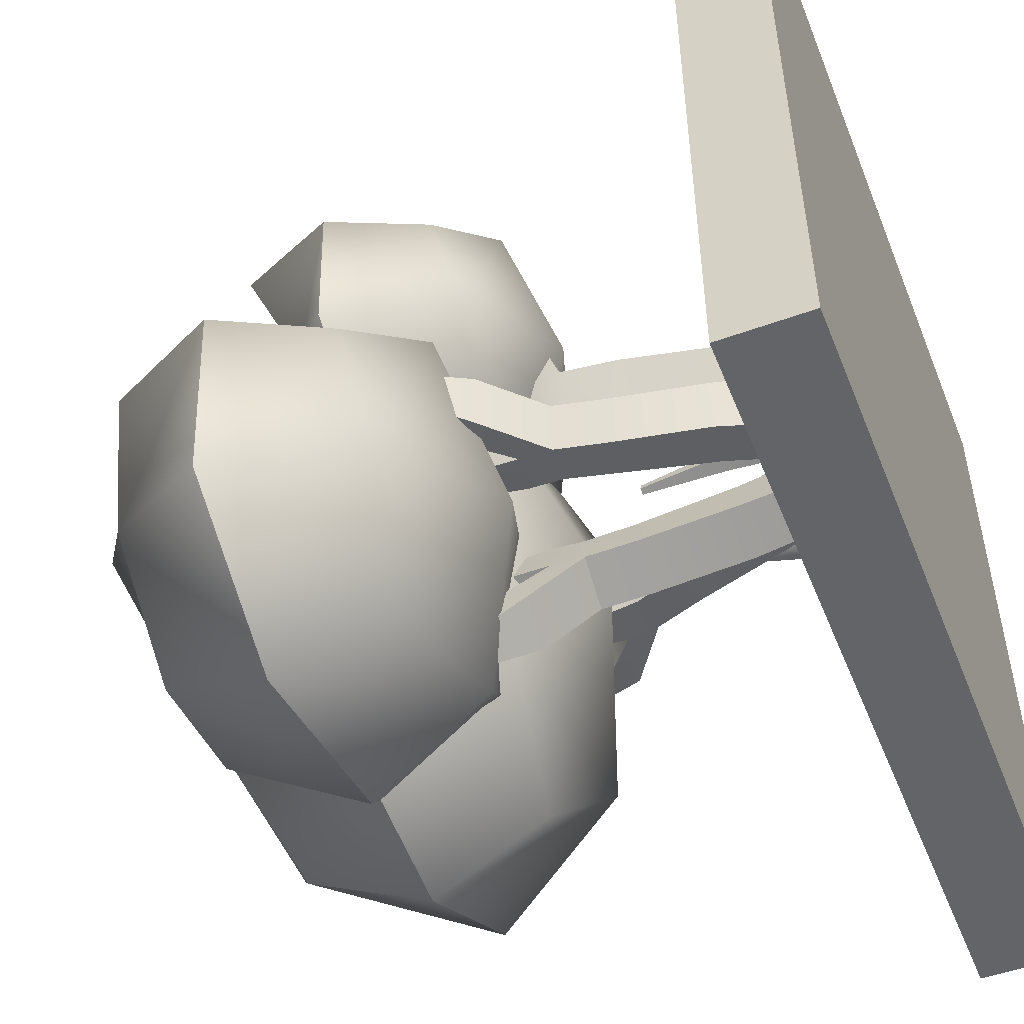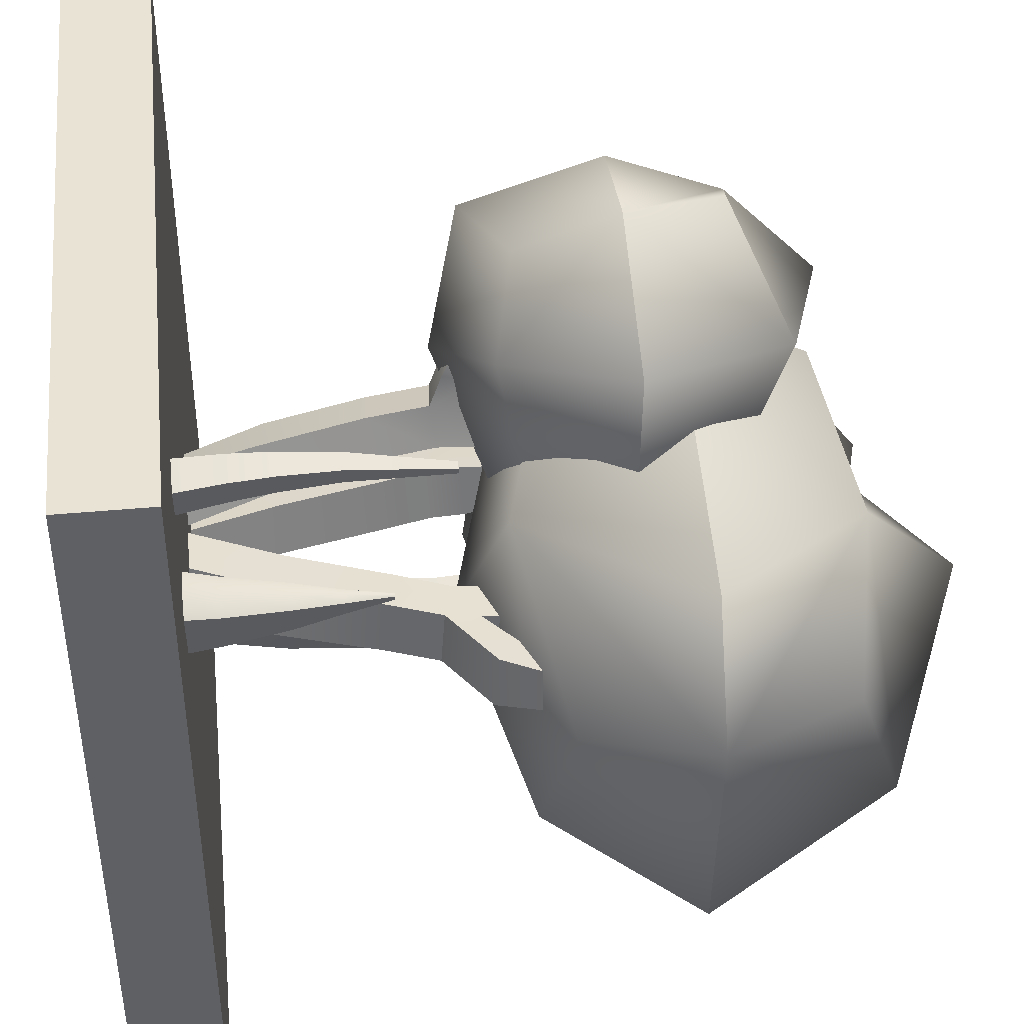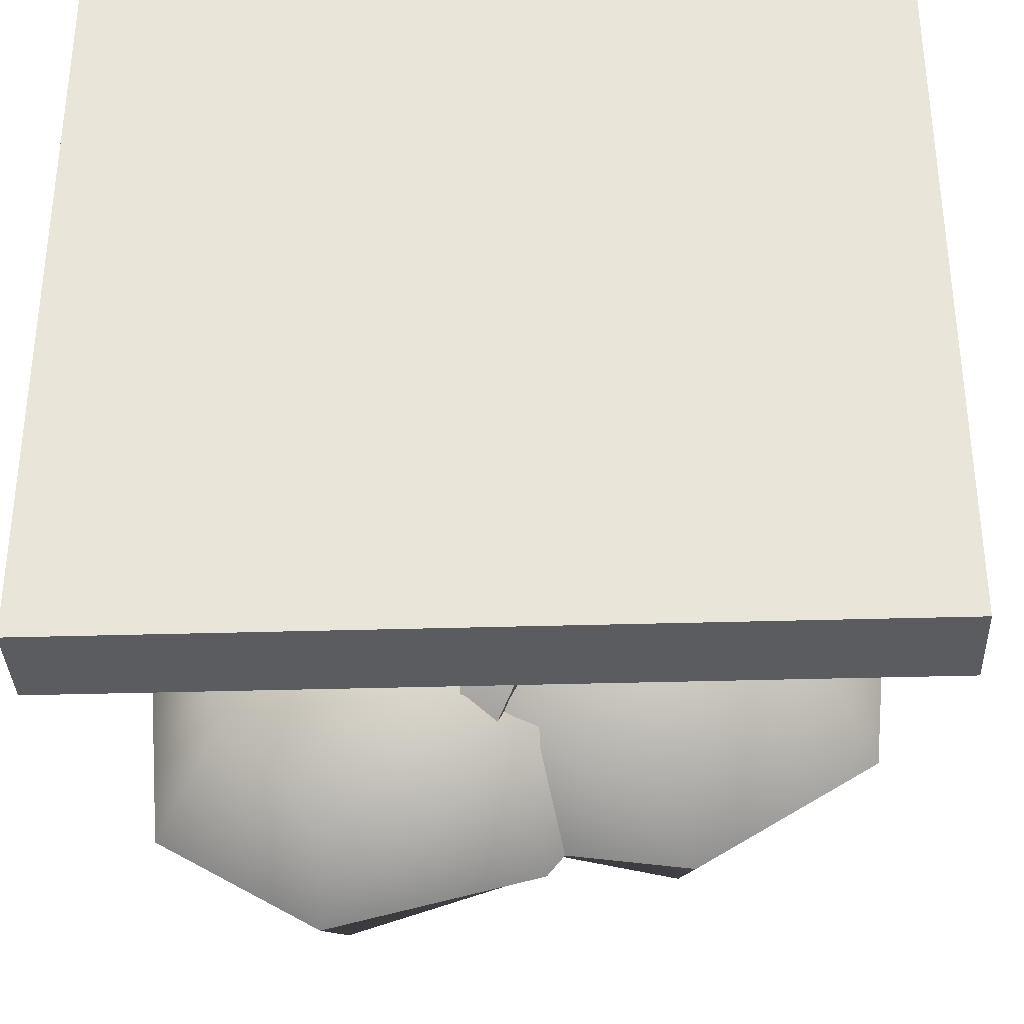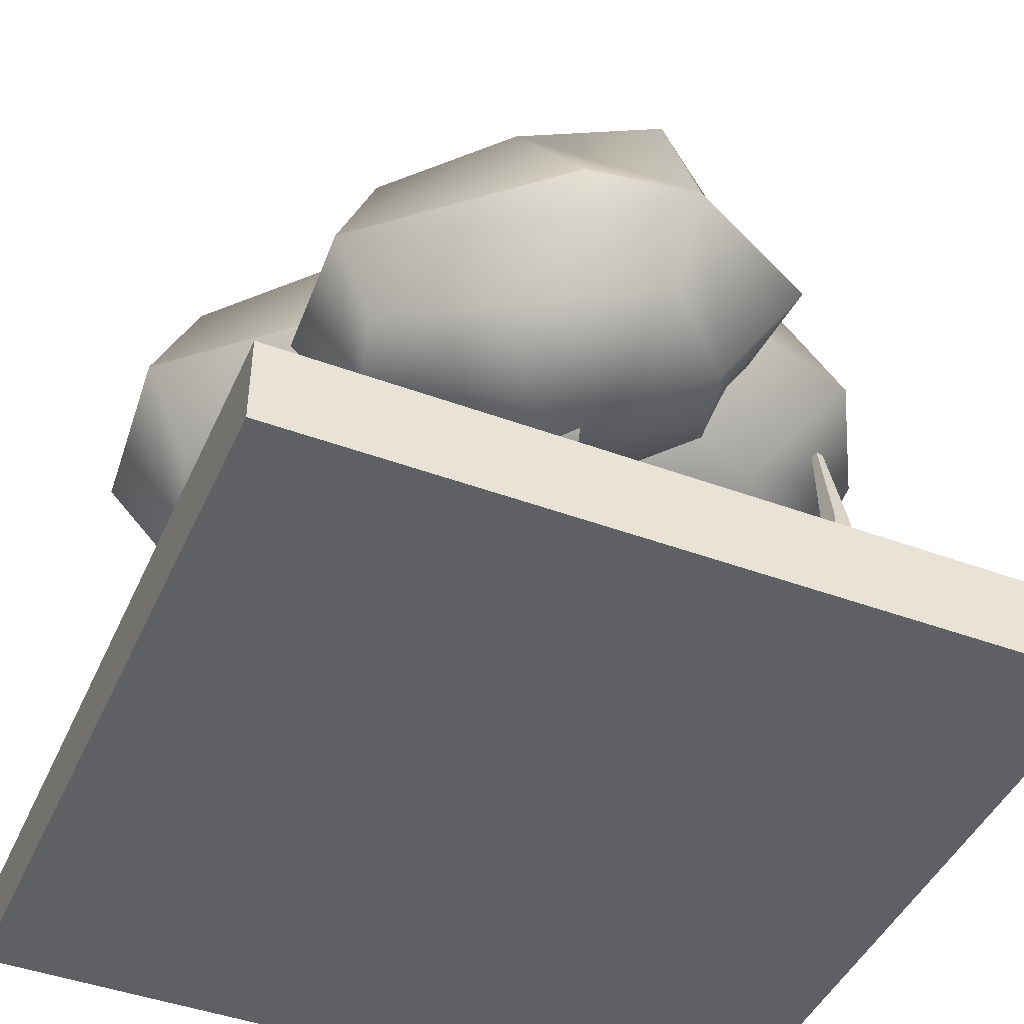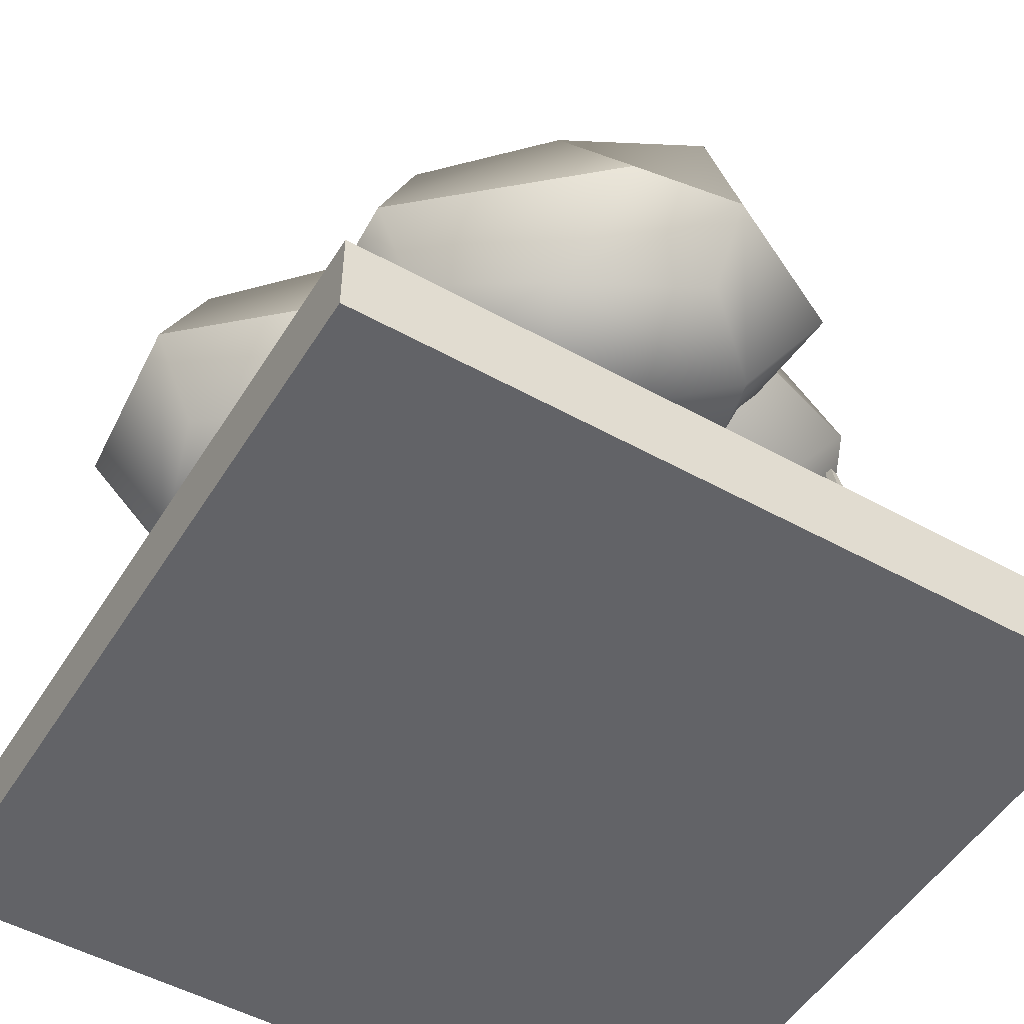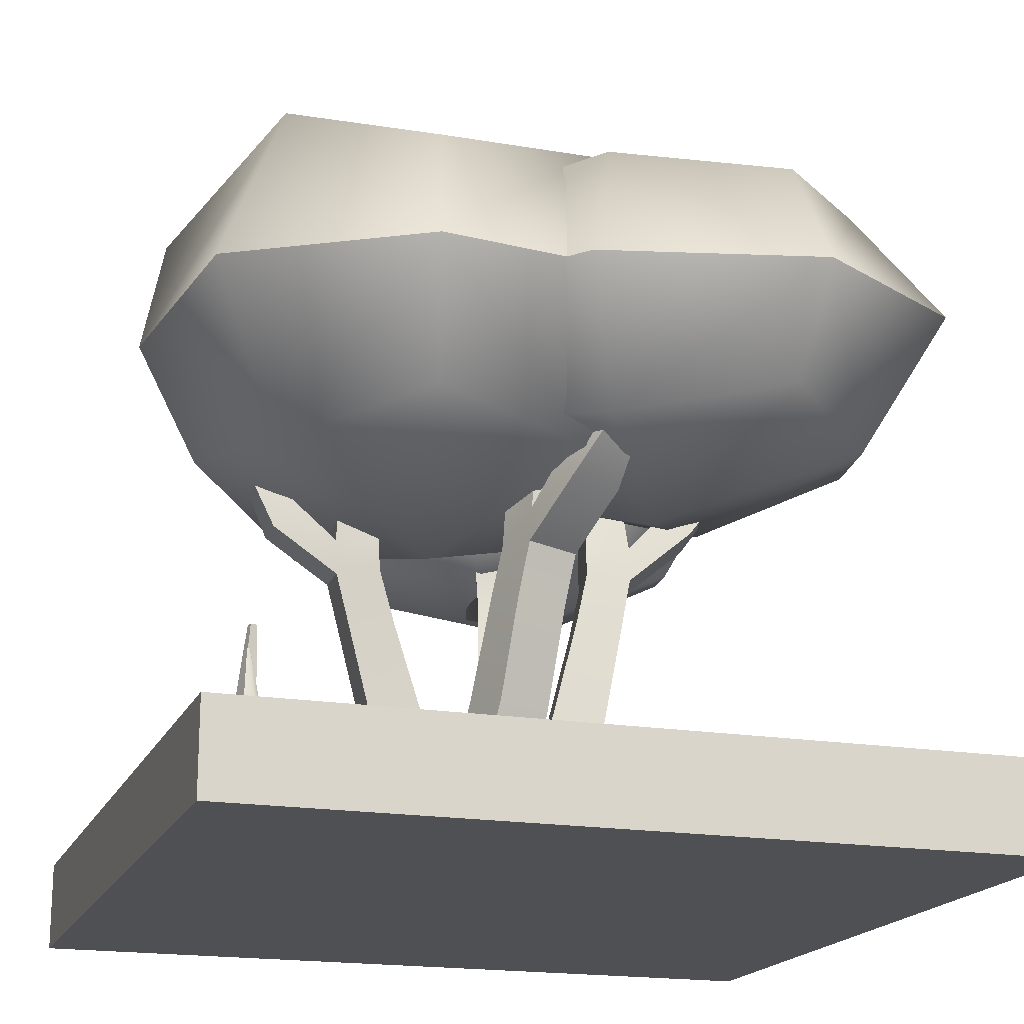
<metadata>
{"format":"obj","ext":"obj","renderer":"f3d","projection":"perspective","resolution":1024,"background":"white","views":[{"elev":-51.2,"azim":-68.4,"up":"+Z"},{"elev":42.3,"azim":83.7,"up":"+Z"},{"elev":-34.7,"azim":2.3,"up":"+Z"},{"elev":-44.8,"azim":-23.2,"up":"+Y"},{"elev":-51.0,"azim":-31.1,"up":"+Y"},{"elev":-18.5,"azim":161.9,"up":"+Y"}]}
</metadata>
<code>
g default
v 373.8 10.63 180.3
v 378.5 10.63 179.1
v 374.9 10.63 184.5
v 379.6 10.63 183.4
v 376.1 43.38 181.5
v 377.1 43.38 181.3
v 376.3 43.38 182.4
v 377.3 43.38 182.2
v 375.5 17.65 185.2
v 374.6 17.65 181.7
v 378.5 17.65 180.7
v 379.4 17.65 184.3
v 375.9 23.1 185.4
v 375.1 23.1 182.4
v 378.3 23.1 181.5
v 379.1 23.1 184.5
v 376.2 30.58 184.9
v 375.6 30.58 182.7
v 378 30.58 182
v 378.6 30.58 184.3
v 382.9 10.97 162
v 376.4 10.97 163.7
v 378.3 10.97 170.8
v 384.7 10.97 169.1
v 380.7 35.58 166
v 380.3 35.58 166.1
v 380.5 35.58 166.8
v 380.9 35.58 166.7
v 378.6 15.96 169.7
v 377.1 15.96 163.7
v 382.4 15.96 162.4
v 383.9 15.96 168.3
v 379.2 23.94 168.5
v 378.2 23.94 164.5
v 381.7 23.94 163.5
v 382.7 23.94 167.5
v 379.9 29.91 167.5
v 379.3 29.91 165.3
v 381.1 29.91 164.9
v 381.7 29.91 167
v 379.3 10.97 161.9
v 379.4 15.96 162.1
v 379.7 23.94 163.3
v 380.1 29.91 164.7
v 380.5 35.58 166
v 380.7 35.58 166.9
v 380.8 29.91 167.5
v 381 23.94 168.5
v 381.3 15.96 169.7
v 381.6 10.97 171.1
v 395 87.51 158.6
v 391.4 55.39 151.8
v 353.8 55.39 176.1
v 353.8 87.51 176.1
v 369.8 87.51 115.3
v 369.8 55.39 115.3
v 331.4 55.39 137.7
v 331.4 87.51 137.7
v 375.5 91.12 169.2
v 352 71.45 183
v 373.8 49.46 170.3
v 398.7 71.45 154.8
v 389.3 71.45 171.2
v 348.1 91.12 122.2
v 371.6 71.45 108.5
v 348.1 51.78 122.2
v 324.6 71.45 135.9
v 342.4 71.45 112.5
v 338.3 51.78 159.4
v 385.3 51.78 132
v 361.8 43.63 145.7
v 385.3 96.05 132
v 338.3 79.78 159.4
v 369.6 104.4 153.9
v 328.6 71.45 165.1
v 395.2 71.45 122.9
v 361.7 9.581 156.4
v 363.5 8.748 149.6
v 372.2 64.79 151.5
v 372.5 64.49 147.8
v 369.4 65.31 151.2
v 369.2 65.1 147.5
v 355.2 10.77 155.8
v 355.8 10.18 148.8
v 368.1 46.59 147.3
v 367.6 47.19 154.4
v 373.1 46.16 154.8
v 373.7 45.56 147.8
v 365.7 35.45 148.2
v 365.2 36.04 155.3
v 370.8 34.99 155.7
v 371.4 34.39 148.7
v 361.5 22.97 148.6
v 361 23.56 155.7
v 367.4 22.37 156.3
v 368 21.77 149.2
v 373.4 41.2 148.1
v 372.8 41.8 155.2
v 367.3 42.82 154.7
v 367.9 42.23 147.6
v 381.6 46.8 148.3
v 381.1 47.39 155.4
v 379.8 50.73 147.9
v 379.2 51.33 154.9
v 386.3 57.53 150.3
v 385.7 57.93 154.7
v 383.8 58.55 149.9
v 383.2 58.95 154.3
v 344.5 8.577 157.6
v 350.7 7.999 161.1
v 347.3 64.56 164.1
v 350.7 64.33 165.3
v 348.2 64.84 161.4
v 351.8 64.65 162.1
v 346.6 9.21 151.4
v 353.4 8.755 153.7
v 350.6 47.25 162
v 343.9 47.71 159.7
v 342.1 47.16 165
v 348.8 46.7 167.3
v 350.6 34.89 160.8
v 343.9 35.34 158.6
v 342 34.78 164
v 348.8 34.33 166.3
v 352.3 22 158.2
v 345.5 22.46 155.9
v 343.4 21.82 162.1
v 350.1 21.37 164.3
v 348.5 42.34 167.3
v 341.8 42.79 165.1
v 343.6 43.33 159.8
v 350.3 42.88 162
v 347.3 47 177.3
v 340.6 47.46 175
v 348.2 50.77 175.3
v 341.5 51.22 173
v 345.7 54.88 180.7
v 341.5 55.17 179.3
v 346.3 57.24 179.4
v 342.1 57.52 178
v 342.1 44.34 169.9
v 342.7 48.46 169
v 349.4 48.01 171.3
v 348.8 43.88 172.1
v 349.8 77.27 197
v 352.6 51.95 193.1
v 320.2 51.95 174.1
v 320.2 77.27 174.1
v 366.5 77.27 170.7
v 366.5 51.95 170.7
v 335 51.95 150.7
v 335 77.27 150.7
v 334.3 80.12 186.7
v 315 64.61 174.5
v 332.8 47.27 185.8
v 353.8 64.61 198.5
v 339.1 64.61 196.1
v 352.4 80.12 158.1
v 371.7 64.61 170.3
v 352.4 49.1 158.1
v 333.1 64.61 145.9
v 356.1 64.61 152.1
v 324.1 49.1 160.2
v 362.6 49.1 184.6
v 343.3 42.68 172.4
v 362.6 84 184.6
v 324.1 71.18 160.2
v 341.5 90.55 179.3
v 316.1 64.61 155.1
v 372.9 64.61 189
v 343.1 85.5 165.1
v 346.7 57.4 160.1
v 308 57.4 137.5
v 308 85.5 137.5
v 364.8 85.5 130.9
v 364.8 57.4 130.9
v 327.3 57.4 107.1
v 327.3 85.5 107.1
v 324.6 88.66 152.8
v 301.6 71.45 138.2
v 322.9 52.21 151.7
v 348 71.45 166.8
v 330.1 71.45 164.6
v 348.2 88.66 115.6
v 371.2 71.45 130.1
v 348.2 54.25 115.6
v 325.2 71.45 101
v 353.1 71.45 107.8
v 313.4 54.25 119.6
v 359.4 54.25 148.7
v 336.4 47.12 134.2
v 359.4 92.97 148.7
v 313.4 86.12 119.6
v 333.9 100.2 143.1
v 303.9 71.45 113.6
v 371.8 71.45 153.8
v 344.8 9.489 142.1
v 342.2 8.972 148.7
v 338 65.44 144.9
v 337.3 65.25 148.5
v 340.8 65.75 145.5
v 340.6 65.62 149.2
v 351.2 10.22 143.4
v 349.9 9.847 150.4
v 340.5 46.55 149.8
v 341.8 46.93 142.8
v 336.3 46.3 141.8
v 334.9 45.92 148.8
v 341.9 35.79 149.4
v 343.2 36.16 142.4
v 337.6 35.52 141.4
v 336.2 35.14 148.3
v 345.1 23.03 149.7
v 346.5 23.4 142.7
v 340.1 22.67 141.4
v 338.7 22.3 148.4
v 334.9 41.55 148.5
v 336.3 41.92 141.6
v 341.8 42.55 142.6
v 340.4 42.18 149.6
v 327 48.27 147.3
v 328.3 48.64 140.4
v 329.1 52.07 148
v 330.4 52.45 141
v 322.2 55.11 145.7
v 323 55.35 141.4
v 323.5 57.49 146.1
v 324.3 57.73 141.7
v 357.9 9.977 139.5
v 350.8 9.351 140.5
v 351 65.63 133.2
v 347.5 65.4 134.3
v 351.9 66.05 135.9
v 348.5 65.9 137.5
v 359.9 10.95 145.7
v 353.1 10.51 148
v 348.2 47.03 138.2
v 355 47.46 135.9
v 353.2 46.63 130.7
v 346.5 46.19 132.9
v 349.5 36.13 139.7
v 356.3 36.57 137.4
v 354.5 35.71 132
v 347.7 35.28 134.3
v 351.1 23.51 143.1
v 357.9 23.94 140.8
v 355.9 22.97 134.7
v 349.1 22.54 136.9
v 346.7 41.82 132.9
v 353.5 42.26 130.7
v 355.2 43.09 135.9
v 348.5 42.65 138.2
v 343.8 48.05 125.3
v 350.6 48.48 123.1
v 344.2 51.93 127.3
v 351 52.36 125.1
v 342.7 54.71 120.1
v 347 54.98 118.7
v 343 57.13 121.3
v 347.2 57.41 119.9
v 299.6 0.4205 199.7
v 399.6 0.4205 199.7
v 299.6 11.79 199.7
v 399.6 11.79 199.7
v 299.6 11.79 99.67
v 399.6 11.79 99.67
v 299.6 0.4205 99.67
v 399.6 0.4205 99.67
g BUSH
f 6 5 7 8
f 2 1 10 11
f 1 3 9 10
f 3 4 12 9
f 4 2 11 12
f 10 9 13 14
f 11 10 14 15
f 12 11 15 16
f 9 12 16 13
f 14 13 17 18
f 15 14 18 19
f 16 15 19 20
f 13 16 20 17
f 18 17 7 5
f 19 18 5 6
f 20 19 6 8
f 17 20 8 7
f 25 45 46 28
f 21 41 42 31
f 22 23 29 30
f 50 24 32 49
f 24 21 31 32
f 30 29 33 34
f 31 42 43 35
f 32 31 35 36
f 49 32 36 48
f 34 33 37 38
f 35 43 44 39
f 36 35 39 40
f 48 36 40 47
f 38 37 27 26
f 39 44 45 25
f 40 39 25 28
f 47 40 28 46
f 41 22 30 42
f 43 42 30 34
f 44 43 34 38
f 45 44 38 26
f 46 45 26 27
f 37 47 46 27
f 33 48 47 37
f 29 49 48 33
f 23 50 49 29
f 62 51 59 63
f 59 54 60 63
f 60 53 61 63
f 61 52 62 63
f 67 58 64 68
f 64 55 65 68
f 65 56 66 68
f 66 57 67 68
f 61 53 69 71
f 69 57 66 71
f 66 56 70 71
f 70 52 61 71
f 59 51 72 74
f 72 55 64 74
f 64 58 73 74
f 73 54 59 74
f 69 53 60 75
f 60 54 73 75
f 73 58 67 75
f 67 57 69 75
f 62 52 70 76
f 70 56 65 76
f 65 55 72 76
f 72 51 62 76
f 87 88 80 79
f 79 80 82 81
f 81 82 85 86
f 83 84 78 77
f 88 85 82 80
f 86 87 79 81
f 99 100 89 90
f 90 91 98 99
f 91 92 97 98
f 92 89 100 97
f 90 89 93 94
f 94 95 91 90
f 95 96 92 91
f 96 93 89 92
f 94 93 84 83
f 83 77 95 94
f 77 78 96 95
f 78 84 93 96
f 106 105 107 108
f 99 98 87 86
f 86 85 100 99
f 97 100 85 88
f 98 97 101 102
f 97 88 103 101
f 88 87 104 103
f 87 98 102 104
f 102 101 105 106
f 101 103 107 105
f 103 104 108 107
f 104 102 106 108
f 119 120 112 111
f 111 112 114 113
f 113 114 117 118
f 115 116 110 109
f 120 117 114 112
f 118 119 111 113
f 131 132 121 122
f 122 123 130 131
f 123 124 129 130
f 124 121 132 129
f 122 121 125 126
f 126 127 123 122
f 127 128 124 123
f 128 125 121 124
f 126 125 116 115
f 115 109 127 126
f 109 110 128 127
f 110 116 125 128
f 138 137 139 140
f 131 130 119 118
f 118 117 132 131
f 129 132 117 120
f 130 129 144 141
f 129 120 143 144
f 120 119 142 143
f 119 130 141 142
f 134 133 137 138
f 133 135 139 137
f 135 136 140 139
f 136 134 138 140
f 142 141 134 136
f 143 142 136 135
f 144 143 135 133
f 141 144 133 134
f 156 145 153 157
f 153 148 154 157
f 154 147 155 157
f 155 146 156 157
f 161 152 158 162
f 158 149 159 162
f 159 150 160 162
f 160 151 161 162
f 155 147 163 165
f 163 151 160 165
f 160 150 164 165
f 164 146 155 165
f 153 145 166 168
f 166 149 158 168
f 158 152 167 168
f 167 148 153 168
f 163 147 154 169
f 154 148 167 169
f 167 152 161 169
f 161 151 163 169
f 156 146 164 170
f 164 150 159 170
f 159 149 166 170
f 166 145 156 170
f 182 171 179 183
f 179 174 180 183
f 180 173 181 183
f 181 172 182 183
f 187 178 184 188
f 184 175 185 188
f 185 176 186 188
f 186 177 187 188
f 181 173 189 191
f 189 177 186 191
f 186 176 190 191
f 190 172 181 191
f 179 171 192 194
f 192 175 184 194
f 184 178 193 194
f 193 174 179 194
f 189 173 180 195
f 180 174 193 195
f 193 178 187 195
f 187 177 189 195
f 182 172 190 196
f 190 176 185 196
f 185 175 192 196
f 192 171 182 196
f 207 208 200 199
f 199 200 202 201
f 201 202 205 206
f 203 204 198 197
f 208 205 202 200
f 206 207 199 201
f 219 220 209 210
f 210 211 218 219
f 211 212 217 218
f 212 209 220 217
f 210 209 213 214
f 214 215 211 210
f 215 216 212 211
f 216 213 209 212
f 214 213 204 203
f 203 197 215 214
f 197 198 216 215
f 198 204 213 216
f 226 225 227 228
f 219 218 207 206
f 206 205 220 219
f 217 220 205 208
f 218 217 221 222
f 217 208 223 221
f 208 207 224 223
f 207 218 222 224
f 222 221 225 226
f 221 223 227 225
f 223 224 228 227
f 224 222 226 228
f 239 240 232 231
f 231 232 234 233
f 233 234 237 238
f 235 236 230 229
f 240 237 234 232
f 238 239 231 233
f 251 252 241 242
f 242 243 250 251
f 243 244 249 250
f 244 241 252 249
f 242 241 245 246
f 246 247 243 242
f 247 248 244 243
f 248 245 241 244
f 246 245 236 235
f 235 229 247 246
f 229 230 248 247
f 230 236 245 248
f 258 257 259 260
f 251 250 239 238
f 238 237 252 251
f 249 252 237 240
f 250 249 253 254
f 249 240 255 253
f 240 239 256 255
f 239 250 254 256
f 254 253 257 258
f 253 255 259 257
f 255 256 260 259
f 256 254 258 260
f 261 262 264 263
f 263 264 266 265
f 265 266 268 267
f 267 268 262 261
f 262 268 266 264
f 267 261 263 265

</code>
